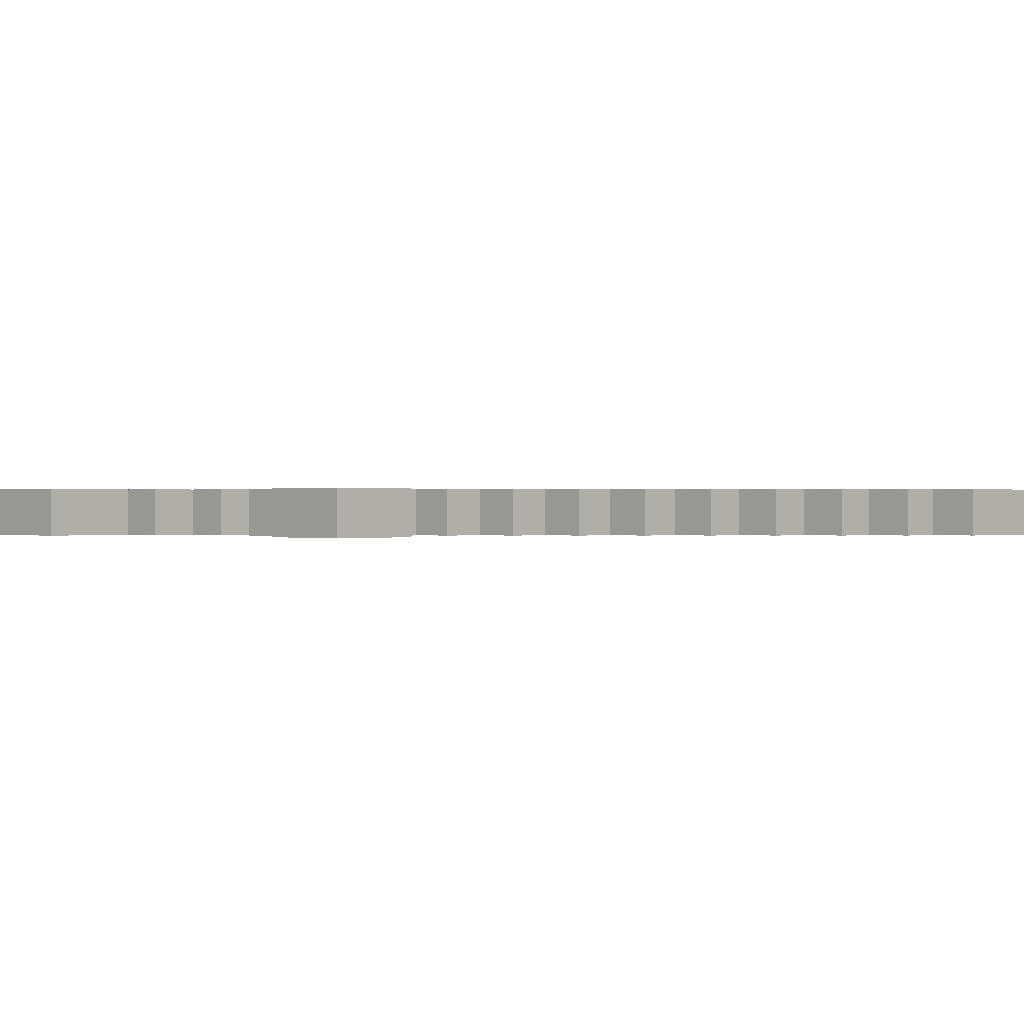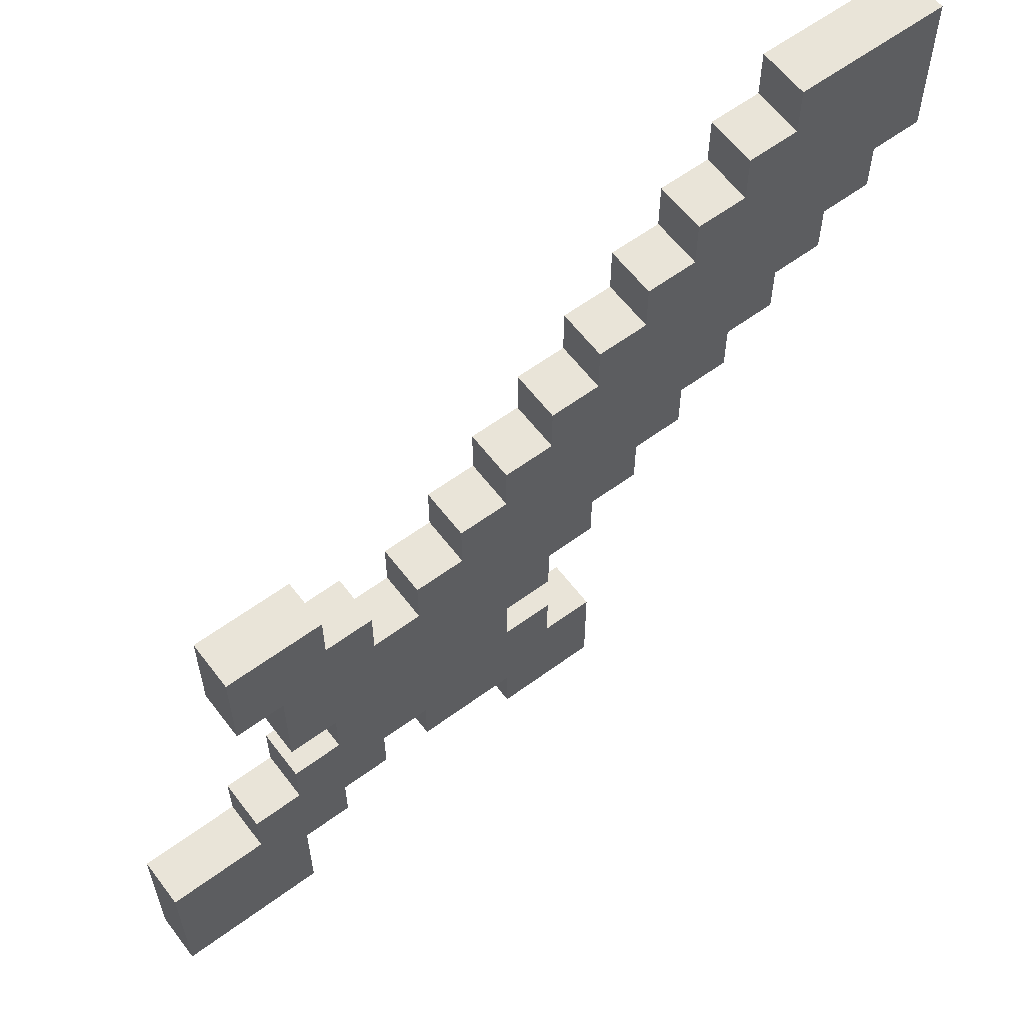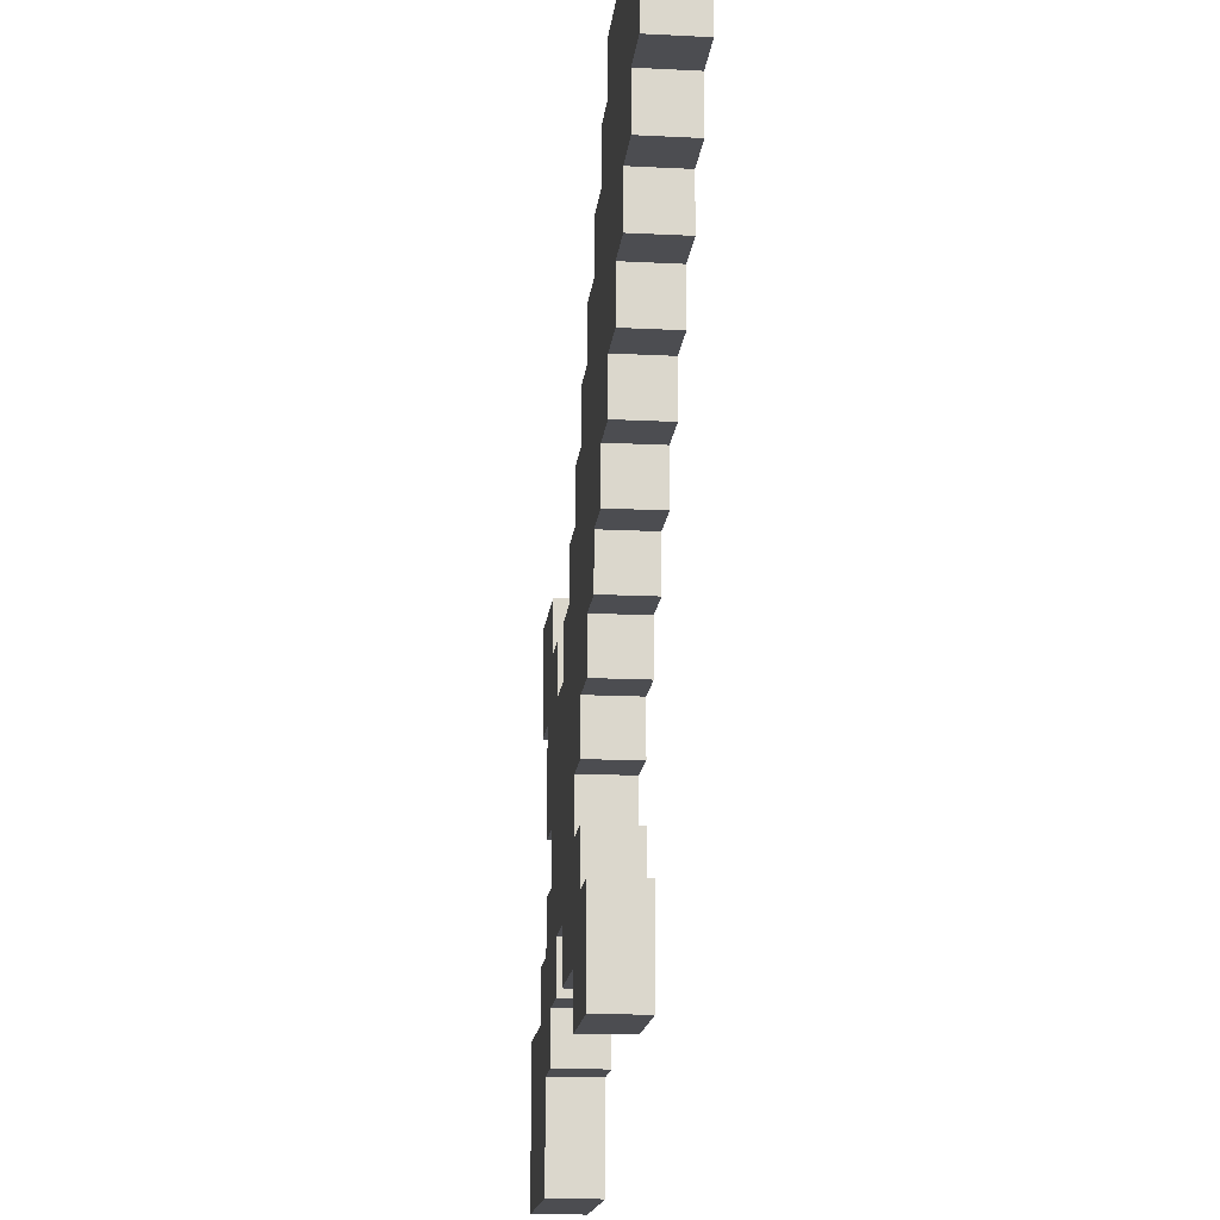
<metadata>
{"format":"obj","ext":"obj","renderer":"f3d","projection":"perspective","resolution":1024,"background":"white","views":[{"elev":0.2,"azim":-135.8,"up":"+Y"},{"elev":60.1,"azim":143.0,"up":"+Z"},{"elev":-16.2,"azim":-96.0,"up":"+Z"}]}
</metadata>
<code>
o
v -1 0 0.5
v -1 0 0.2
v -1 0.1 0.5
v -1 0.1 0.2
v -0.9 0 0.2
v -0.9 0 0.1
v -0.9 0.1 0.2
v -0.9 0.1 0.1
v -0.8 0 0.1
v -0.8 0 0
v -0.8 0.1 0.1
v -0.8 0.1 0
v -0.7 0 0
v -0.7 0 -0.1
v -0.7 0.1 0
v -0.7 0.1 -0.1
v -0.6 0 -0.1
v -0.6 0 -0.2
v -0.6 0.1 -0.1
v -0.6 0.1 -0.2
v -0.5 0 -0.2
v -0.5 0 -0.3
v -0.5 0.1 -0.2
v -0.5 0.1 -0.3
v -0.4 0 -0.3
v -0.4 0 -0.4
v -0.4 0.1 -0.3
v -0.4 0.1 -0.4
v -0.3 0 -0.4
v -0.3 0 -0.5
v -0.3 0 -0.8
v -0.3 0 -1
v -0.3 0.1 -0.4
v -0.3 0.1 -0.5
v -0.3 0.1 -0.8
v -0.3 0.1 -1
v -0.2 0 -0.5
v -0.2 0 -0.6
v -0.2 0 -0.7
v -0.2 0 -0.8
v -0.2 0.1 -0.5
v -0.2 0.1 -0.6
v -0.2 0.1 -0.7
v -0.2 0.1 -0.8
v -0.1 0 -0.6
v -0.1 0 -0.7
v -0.1 0.1 -0.6
v -0.1 0.1 -0.7
v 0.2 0 -0.3
v 0.2 0 -0.4
v 0.2 0 -0.8
v 0.2 0 -0.9
v 0.2 0.1 -0.3
v 0.2 0.1 -0.4
v 0.2 0.1 -0.8
v 0.2 0.1 -0.9
v 0.3 0 -0.2
v 0.3 0 -0.3
v 0.3 0 -0.9
v 0.3 0 -1
v 0.3 0.1 -0.2
v 0.3 0.1 -0.3
v 0.3 0.1 -0.9
v 0.3 0.1 -1
v 0.4 0 -1
v 0.4 0 -1.2
v 0.4 0.1 -1
v 0.4 0.1 -1.2
v -0.7 0 0.5
v -0.7 0 0.4
v -0.7 0.1 0.5
v -0.7 0.1 0.4
v -0.6 0 0.4
v -0.6 0 0.3
v -0.6 0.1 0.4
v -0.6 0.1 0.3
v -0.5 0 0.3
v -0.5 0 0.2
v -0.5 0.1 0.3
v -0.5 0.1 0.2
v -0.4 0 0.2
v -0.4 0 0.1
v -0.4 0.1 0.2
v -0.4 0.1 0.1
v -0.3 0 0.1
v -0.3 0 0
v -0.3 0.1 0.1
v -0.3 0.1 0
v -0.2 0 0
v -0.2 0 -0.1
v -0.2 0.1 0
v -0.2 0.1 -0.1
v -0.1 0 -0.1
v -0.1 0 -0.2
v -0.1 0 -0.9
v -0.1 0 -1
v -0.1 0.1 -0.1
v -0.1 0.1 -0.2
v -0.1 0.1 -0.9
v -0.1 0.1 -1
v 1.192e-07 0 -0.2
v 1.192e-07 0 -0.3
v 1.192e-07 0.1 -0.2
v 1.192e-07 0.1 -0.3
v 0.1 0 -0.3
v 0.1 0 -0.4
v 0.1 0 -0.8
v 0.1 0 -0.9
v 0.1 0.1 -0.3
v 0.1 0.1 -0.4
v 0.1 0.1 -0.8
v 0.1 0.1 -0.9
v 0.3 0 -0.6
v 0.3 0 -0.7
v 0.3 0.1 -0.6
v 0.3 0.1 -0.7
v 0.4 0 -0.4
v 0.4 0 -0.6
v 0.4 0 -0.7
v 0.4 0 -0.8
v 0.4 0.1 -0.4
v 0.4 0.1 -0.6
v 0.4 0.1 -0.7
v 0.4 0.1 -0.8
v 0.5 0 -0.2
v 0.5 0 -0.4
v 0.5 0 -0.8
v 0.5 0 -0.9
v 0.5 0.1 -0.2
v 0.5 0.1 -0.4
v 0.5 0.1 -0.8
v 0.5 0.1 -0.9
v 0.7 0 -0.9
v 0.7 0 -1.2
v 0.7 0.1 -0.9
v 0.7 0.1 -1.2
v -1 0 0.5
v -1 0.1 0.5
v -0.7 0 0.5
v -0.7 0.1 0.5
v -0.7 0 0.4
v -0.7 0.1 0.4
v -0.6 0 0.4
v -0.6 0.1 0.4
v -0.6 0 0.3
v -0.6 0.1 0.3
v -0.5 0 0.3
v -0.5 0.1 0.3
v -0.5 0 0.2
v -0.5 0.1 0.2
v -0.4 0 0.2
v -0.4 0.1 0.2
v -0.4 0 0.1
v -0.4 0.1 0.1
v -0.3 0 0.1
v -0.3 0.1 0.1
v -0.3 0 0
v -0.3 0.1 0
v -0.2 0 0
v -0.2 0.1 0
v -0.2 0 -0.1
v -0.2 0.1 -0.1
v -0.1 0 -0.1
v -0.1 0.1 -0.1
v -0.1 0 -0.2
v -0.1 0.1 -0.2
v 1.192e-07 0 -0.2
v 1.192e-07 0.1 -0.2
v 0.3 0 -0.2
v 0.3 0.1 -0.2
v 0.5 0 -0.2
v 0.5 0.1 -0.2
v 1.192e-07 0 -0.3
v 1.192e-07 0.1 -0.3
v 0.1 0 -0.3
v 0.1 0.1 -0.3
v 0.2 0 -0.3
v 0.2 0.1 -0.3
v 0.3 0 -0.3
v 0.3 0.1 -0.3
v 0.1 0 -0.4
v 0.1 0.1 -0.4
v 0.2 0 -0.4
v 0.2 0.1 -0.4
v -0.2 0 -0.7
v -0.2 0.1 -0.7
v -0.1 0 -0.7
v -0.1 0.1 -0.7
v 0.3 0 -0.7
v 0.3 0.1 -0.7
v 0.4 0 -0.7
v 0.4 0.1 -0.7
v -0.3 0 -0.8
v -0.3 0.1 -0.8
v -0.2 0 -0.8
v -0.2 0.1 -0.8
v 0.4 0 -0.8
v 0.4 0.1 -0.8
v 0.5 0 -0.8
v 0.5 0.1 -0.8
v 0.5 0 -0.9
v 0.5 0.1 -0.9
v 0.7 0 -0.9
v 0.7 0.1 -0.9
v -1 0 0.2
v -1 0.1 0.2
v -0.9 0 0.2
v -0.9 0.1 0.2
v -0.9 0 0.1
v -0.9 0.1 0.1
v -0.8 0 0.1
v -0.8 0.1 0.1
v -0.8 0 0
v -0.8 0.1 0
v -0.7 0 0
v -0.7 0.1 0
v -0.7 0 -0.1
v -0.7 0.1 -0.1
v -0.6 0 -0.1
v -0.6 0.1 -0.1
v -0.6 0 -0.2
v -0.6 0.1 -0.2
v -0.5 0 -0.2
v -0.5 0.1 -0.2
v -0.5 0 -0.3
v -0.5 0.1 -0.3
v -0.4 0 -0.3
v -0.4 0.1 -0.3
v -0.4 0 -0.4
v -0.4 0.1 -0.4
v -0.3 0 -0.4
v -0.3 0.1 -0.4
v 0.4 0 -0.4
v 0.4 0.1 -0.4
v 0.5 0 -0.4
v 0.5 0.1 -0.4
v -0.3 0 -0.5
v -0.3 0.1 -0.5
v -0.2 0 -0.5
v -0.2 0.1 -0.5
v -0.2 0 -0.6
v -0.2 0.1 -0.6
v -0.1 0 -0.6
v -0.1 0.1 -0.6
v 0.3 0 -0.6
v 0.3 0.1 -0.6
v 0.4 0 -0.6
v 0.4 0.1 -0.6
v 0.1 0 -0.8
v 0.1 0.1 -0.8
v 0.2 0 -0.8
v 0.2 0.1 -0.8
v -0.1 0 -0.9
v -0.1 0.1 -0.9
v 0.1 0 -0.9
v 0.1 0.1 -0.9
v 0.2 0 -0.9
v 0.2 0.1 -0.9
v 0.3 0 -0.9
v 0.3 0.1 -0.9
v -0.3 0 -1
v -0.3 0.1 -1
v -0.1 0 -1
v -0.1 0.1 -1
v 0.3 0 -1
v 0.3 0.1 -1
v 0.4 0 -1
v 0.4 0.1 -1
v 0.4 0 -1.2
v 0.4 0.1 -1.2
v 0.7 0 -1.2
v 0.7 0.1 -1.2
v -1 0 0.5
v -0.7 0 0.5
v -0.9 0 0.4
v -0.8 0 0.4
v -0.7 0 0.4
v -0.6 0 0.4
v -0.9 0 0.3
v -0.8 0 0.3
v -0.7 0 0.3
v -0.6 0 0.3
v -0.5 0 0.3
v -1 0 0.2
v -0.9 0 0.2
v -0.8 0 0.2
v -0.7 0 0.2
v -0.6 0 0.2
v -0.5 0 0.2
v -0.4 0 0.2
v -0.9 0 0.1
v -0.8 0 0.1
v -0.7 0 0.1
v -0.6 0 0.1
v -0.5 0 0.1
v -0.4 0 0.1
v -0.3 0 0.1
v -0.8 0 0
v -0.7 0 0
v -0.6 0 0
v -0.5 0 0
v -0.4 0 0
v -0.3 0 0
v -0.2 0 0
v -0.7 0 -0.1
v -0.6 0 -0.1
v -0.5 0 -0.1
v -0.4 0 -0.1
v -0.3 0 -0.1
v -0.2 0 -0.1
v -0.1 0 -0.1
v -0.6 0 -0.2
v -0.5 0 -0.2
v -0.4 0 -0.2
v -0.3 0 -0.2
v -0.2 0 -0.2
v -0.1 0 -0.2
v 1.192e-07 0 -0.2
v 0.3 0 -0.2
v 0.5 0 -0.2
v -0.5 0 -0.3
v -0.4 0 -0.3
v -0.3 0 -0.3
v -0.2 0 -0.3
v -0.1 0 -0.3
v 1.192e-07 0 -0.3
v 0.1 0 -0.3
v 0.2 0 -0.3
v 0.3 0 -0.3
v 0.4 0 -0.3
v -0.4 0 -0.4
v -0.3 0 -0.4
v -0.2 0 -0.4
v -0.1 0 -0.4
v 1.192e-07 0 -0.4
v 0.1 0 -0.4
v 0.2 0 -0.4
v 0.3 0 -0.4
v 0.4 0 -0.4
v 0.5 0 -0.4
v -0.3 0 -0.5
v -0.2 0 -0.5
v -0.1 0 -0.5
v 1.192e-07 0 -0.5
v 0.1 0 -0.5
v -0.2 0 -0.6
v -0.1 0 -0.6
v 1.192e-07 0 -0.6
v 0.1 0 -0.6
v 0.2 0 -0.6
v 0.3 0 -0.6
v 0.4 0 -0.6
v -0.2 0 -0.7
v -0.1 0 -0.7
v 0.1 0 -0.7
v 0.2 0 -0.7
v 0.3 0 -0.7
v 0.4 0 -0.7
v -0.3 0 -0.8
v -0.2 0 -0.8
v -0.1 0 -0.8
v 0.1 0 -0.8
v 0.2 0 -0.8
v 0.3 0 -0.8
v 0.4 0 -0.8
v 0.5 0 -0.8
v -0.2 0 -0.9
v -0.1 0 -0.9
v 0.1 0 -0.9
v 0.2 0 -0.9
v 0.3 0 -0.9
v 0.4 0 -0.9
v 0.5 0 -0.9
v 0.7 0 -0.9
v -0.3 0 -1
v -0.1 0 -1
v 0.3 0 -1
v 0.4 0 -1
v 0.5 0 -1
v 0.6 0 -1
v 0.5 0 -1.1
v 0.6 0 -1.1
v 0.4 0 -1.2
v 0.7 0 -1.2
v -1 0.1 0.5
v -0.7 0.1 0.5
v -0.9 0.1 0.4
v -0.8 0.1 0.4
v -0.7 0.1 0.4
v -0.6 0.1 0.4
v -0.9 0.1 0.3
v -0.8 0.1 0.3
v -0.7 0.1 0.3
v -0.6 0.1 0.3
v -0.5 0.1 0.3
v -1 0.1 0.2
v -0.9 0.1 0.2
v -0.8 0.1 0.2
v -0.7 0.1 0.2
v -0.6 0.1 0.2
v -0.5 0.1 0.2
v -0.4 0.1 0.2
v -0.9 0.1 0.1
v -0.8 0.1 0.1
v -0.7 0.1 0.1
v -0.6 0.1 0.1
v -0.5 0.1 0.1
v -0.4 0.1 0.1
v -0.3 0.1 0.1
v -0.8 0.1 0
v -0.7 0.1 0
v -0.6 0.1 0
v -0.5 0.1 0
v -0.4 0.1 0
v -0.3 0.1 0
v -0.2 0.1 0
v -0.7 0.1 -0.1
v -0.6 0.1 -0.1
v -0.5 0.1 -0.1
v -0.4 0.1 -0.1
v -0.3 0.1 -0.1
v -0.2 0.1 -0.1
v -0.1 0.1 -0.1
v -0.6 0.1 -0.2
v -0.5 0.1 -0.2
v -0.4 0.1 -0.2
v -0.3 0.1 -0.2
v -0.2 0.1 -0.2
v -0.1 0.1 -0.2
v 1.192e-07 0.1 -0.2
v 0.3 0.1 -0.2
v 0.5 0.1 -0.2
v -0.5 0.1 -0.3
v -0.4 0.1 -0.3
v -0.3 0.1 -0.3
v -0.2 0.1 -0.3
v -0.1 0.1 -0.3
v 1.192e-07 0.1 -0.3
v 0.1 0.1 -0.3
v 0.2 0.1 -0.3
v 0.3 0.1 -0.3
v 0.4 0.1 -0.3
v -0.4 0.1 -0.4
v -0.3 0.1 -0.4
v -0.2 0.1 -0.4
v -0.1 0.1 -0.4
v 1.192e-07 0.1 -0.4
v 0.1 0.1 -0.4
v 0.2 0.1 -0.4
v 0.3 0.1 -0.4
v 0.4 0.1 -0.4
v 0.5 0.1 -0.4
v -0.3 0.1 -0.5
v -0.2 0.1 -0.5
v -0.1 0.1 -0.5
v 1.192e-07 0.1 -0.5
v 0.1 0.1 -0.5
v -0.2 0.1 -0.6
v -0.1 0.1 -0.6
v 1.192e-07 0.1 -0.6
v 0.1 0.1 -0.6
v 0.2 0.1 -0.6
v 0.3 0.1 -0.6
v 0.4 0.1 -0.6
v -0.2 0.1 -0.7
v -0.1 0.1 -0.7
v 0.1 0.1 -0.7
v 0.2 0.1 -0.7
v 0.3 0.1 -0.7
v 0.4 0.1 -0.7
v -0.3 0.1 -0.8
v -0.2 0.1 -0.8
v -0.1 0.1 -0.8
v 0.1 0.1 -0.8
v 0.2 0.1 -0.8
v 0.3 0.1 -0.8
v 0.4 0.1 -0.8
v 0.5 0.1 -0.8
v -0.2 0.1 -0.9
v -0.1 0.1 -0.9
v 0.1 0.1 -0.9
v 0.2 0.1 -0.9
v 0.3 0.1 -0.9
v 0.4 0.1 -0.9
v 0.5 0.1 -0.9
v 0.7 0.1 -0.9
v -0.3 0.1 -1
v -0.1 0.1 -1
v 0.3 0.1 -1
v 0.4 0.1 -1
v 0.5 0.1 -1
v 0.6 0.1 -1
v 0.5 0.1 -1.1
v 0.6 0.1 -1.1
v 0.4 0.1 -1.2
v 0.7 0.1 -1.2
f 3 2 1
f 4 2 3
f 7 6 5
f 8 6 7
f 11 10 9
f 12 10 11
f 15 14 13
f 16 14 15
f 19 18 17
f 20 18 19
f 23 22 21
f 24 22 23
f 27 26 25
f 28 26 27
f 33 30 29
f 34 30 33
f 35 32 31
f 36 32 35
f 41 38 37
f 42 38 41
f 43 40 39
f 44 40 43
f 47 46 45
f 48 46 47
f 53 50 49
f 54 50 53
f 55 52 51
f 56 52 55
f 61 58 57
f 62 58 61
f 63 60 59
f 64 60 63
f 67 66 65
f 68 66 67
f 69 70 71
f 71 70 72
f 73 74 75
f 75 74 76
f 77 78 79
f 79 78 80
f 81 82 83
f 83 82 84
f 85 86 87
f 87 86 88
f 89 90 91
f 91 90 92
f 93 94 97
f 97 94 98
f 95 96 99
f 99 96 100
f 101 102 103
f 103 102 104
f 105 106 109
f 109 106 110
f 107 108 111
f 111 108 112
f 113 114 115
f 115 114 116
f 117 118 121
f 121 118 122
f 119 120 123
f 123 120 124
f 125 126 129
f 129 126 130
f 127 128 131
f 131 128 132
f 133 134 135
f 135 134 136
f 139 138 137
f 140 138 139
f 143 142 141
f 144 142 143
f 147 146 145
f 148 146 147
f 151 150 149
f 152 150 151
f 155 154 153
f 156 154 155
f 159 158 157
f 160 158 159
f 163 162 161
f 164 162 163
f 167 166 165
f 168 166 167
f 171 170 169
f 172 170 171
f 175 174 173
f 176 174 175
f 179 178 177
f 180 178 179
f 183 182 181
f 184 182 183
f 187 186 185
f 188 186 187
f 191 190 189
f 192 190 191
f 195 194 193
f 196 194 195
f 199 198 197
f 200 198 199
f 203 202 201
f 204 202 203
f 205 206 207
f 207 206 208
f 209 210 211
f 211 210 212
f 213 214 215
f 215 214 216
f 217 218 219
f 219 218 220
f 221 222 223
f 223 222 224
f 225 226 227
f 227 226 228
f 229 230 231
f 231 230 232
f 233 234 235
f 235 234 236
f 237 238 239
f 239 238 240
f 241 242 243
f 243 242 244
f 245 246 247
f 247 246 248
f 249 250 251
f 251 250 252
f 253 254 255
f 255 254 256
f 257 258 259
f 259 258 260
f 261 262 263
f 263 262 264
f 265 266 267
f 267 266 268
f 269 270 271
f 271 270 272
f 275 274 273
f 276 274 275
f 277 274 276
f 279 275 273
f 279 276 275
f 280 277 276
f 280 276 279
f 281 278 277
f 281 277 280
f 282 278 281
f 284 279 273
f 285 280 279
f 285 279 284
f 286 281 280
f 286 280 285
f 287 282 281
f 287 281 286
f 288 283 282
f 288 282 287
f 289 283 288
f 291 286 285
f 292 287 286
f 292 286 291
f 293 288 287
f 293 287 292
f 294 289 288
f 294 288 293
f 295 290 289
f 295 289 294
f 296 290 295
f 298 293 292
f 299 294 293
f 299 293 298
f 300 295 294
f 300 294 299
f 301 296 295
f 301 295 300
f 302 297 296
f 302 296 301
f 303 297 302
f 305 300 299
f 306 301 300
f 306 300 305
f 307 302 301
f 307 301 306
f 308 303 302
f 308 302 307
f 309 304 303
f 309 303 308
f 310 304 309
f 312 307 306
f 313 308 307
f 313 307 312
f 314 309 308
f 314 308 313
f 315 310 309
f 315 309 314
f 316 311 310
f 316 310 315
f 317 311 316
f 321 314 313
f 322 315 314
f 322 314 321
f 323 316 315
f 323 315 322
f 324 317 316
f 324 316 323
f 325 318 317
f 325 317 324
f 326 318 325
f 329 320 319
f 330 320 329
f 331 323 322
f 332 324 323
f 332 323 331
f 333 325 324
f 333 324 332
f 334 326 325
f 334 325 333
f 335 327 326
f 335 326 334
f 336 327 335
f 337 329 328
f 338 330 329
f 338 329 337
f 339 320 330
f 339 330 338
f 340 320 339
f 341 333 332
f 342 334 333
f 342 333 341
f 343 335 334
f 343 334 342
f 344 336 335
f 344 335 343
f 345 337 336
f 345 336 344
f 346 343 342
f 347 344 343
f 347 343 346
f 348 345 344
f 348 344 347
f 349 337 345
f 349 345 348
f 350 338 337
f 350 337 349
f 351 339 338
f 351 338 350
f 352 339 351
f 354 349 348
f 354 348 347
f 355 350 349
f 355 349 354
f 356 351 350
f 356 350 355
f 357 351 356
f 360 354 353
f 361 355 354
f 361 354 360
f 362 356 355
f 362 355 361
f 363 357 356
f 363 356 362
f 364 358 357
f 364 357 363
f 365 358 364
f 367 360 359
f 367 361 360
f 368 362 361
f 368 361 367
f 369 362 368
f 370 364 363
f 371 365 364
f 371 364 370
f 372 366 365
f 372 365 371
f 373 366 372
f 375 367 359
f 375 368 367
f 376 368 375
f 377 372 371
f 378 373 372
f 378 372 377
f 379 374 373
f 379 373 378
f 380 374 379
f 381 380 379
f 381 379 378
f 382 374 380
f 382 380 381
f 383 381 378
f 383 382 381
f 384 374 382
f 384 382 383
f 385 386 387
f 387 386 388
f 388 386 389
f 385 387 391
f 387 388 391
f 388 389 392
f 391 388 392
f 389 390 393
f 392 389 393
f 393 390 394
f 385 391 396
f 391 392 397
f 396 391 397
f 392 393 398
f 397 392 398
f 393 394 399
f 398 393 399
f 394 395 400
f 399 394 400
f 400 395 401
f 397 398 403
f 398 399 404
f 403 398 404
f 399 400 405
f 404 399 405
f 400 401 406
f 405 400 406
f 401 402 407
f 406 401 407
f 407 402 408
f 404 405 410
f 405 406 411
f 410 405 411
f 406 407 412
f 411 406 412
f 407 408 413
f 412 407 413
f 408 409 414
f 413 408 414
f 414 409 415
f 411 412 417
f 412 413 418
f 417 412 418
f 413 414 419
f 418 413 419
f 414 415 420
f 419 414 420
f 415 416 421
f 420 415 421
f 421 416 422
f 418 419 424
f 419 420 425
f 424 419 425
f 420 421 426
f 425 420 426
f 421 422 427
f 426 421 427
f 422 423 428
f 427 422 428
f 428 423 429
f 425 426 433
f 426 427 434
f 433 426 434
f 427 428 435
f 434 427 435
f 428 429 436
f 435 428 436
f 429 430 437
f 436 429 437
f 437 430 438
f 431 432 441
f 441 432 442
f 434 435 443
f 435 436 444
f 443 435 444
f 436 437 445
f 444 436 445
f 437 438 446
f 445 437 446
f 438 439 447
f 446 438 447
f 447 439 448
f 440 441 449
f 441 442 450
f 449 441 450
f 442 432 451
f 450 442 451
f 451 432 452
f 444 445 453
f 445 446 454
f 453 445 454
f 446 447 455
f 454 446 455
f 447 448 456
f 455 447 456
f 448 449 457
f 456 448 457
f 454 455 458
f 455 456 459
f 458 455 459
f 456 457 460
f 459 456 460
f 457 449 461
f 460 457 461
f 449 450 462
f 461 449 462
f 450 451 463
f 462 450 463
f 463 451 464
f 460 461 466
f 459 460 466
f 461 462 467
f 466 461 467
f 462 463 468
f 467 462 468
f 468 463 469
f 465 466 472
f 466 467 473
f 472 466 473
f 467 468 474
f 473 467 474
f 468 469 475
f 474 468 475
f 469 470 476
f 475 469 476
f 476 470 477
f 471 472 479
f 472 473 479
f 473 474 480
f 479 473 480
f 480 474 481
f 475 476 482
f 476 477 483
f 482 476 483
f 477 478 484
f 483 477 484
f 484 478 485
f 471 479 487
f 479 480 487
f 487 480 488
f 483 484 489
f 484 485 490
f 489 484 490
f 485 486 491
f 490 485 491
f 491 486 492
f 491 492 493
f 490 491 493
f 492 486 494
f 493 492 494
f 490 493 495
f 493 494 495
f 494 486 496
f 495 494 496

</code>
